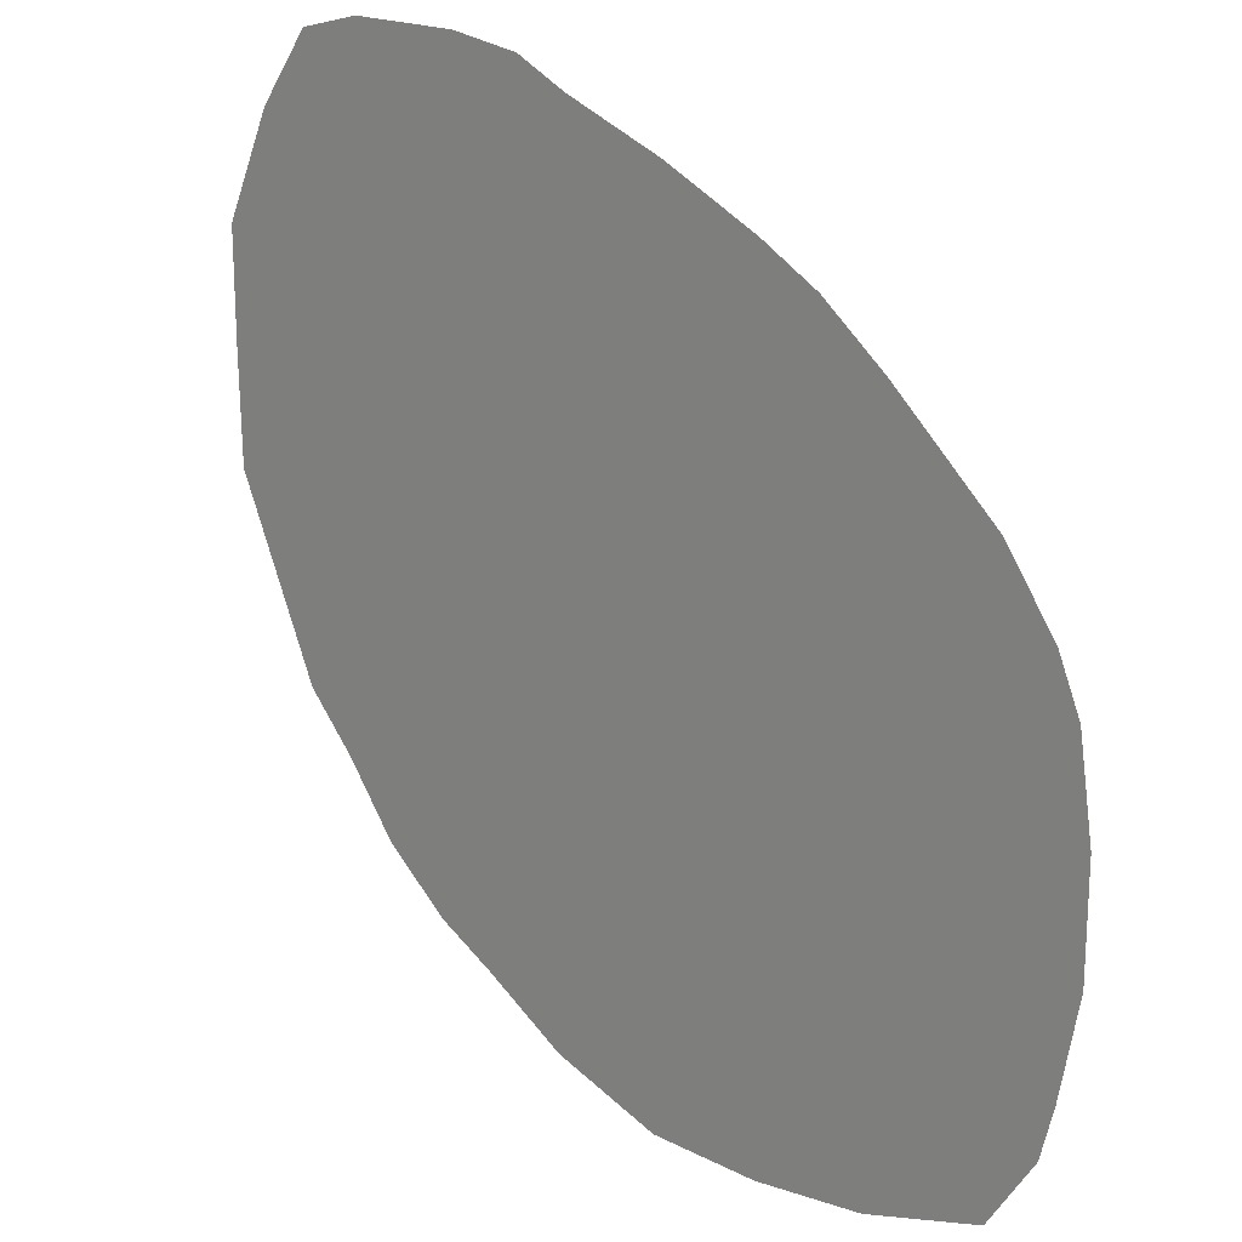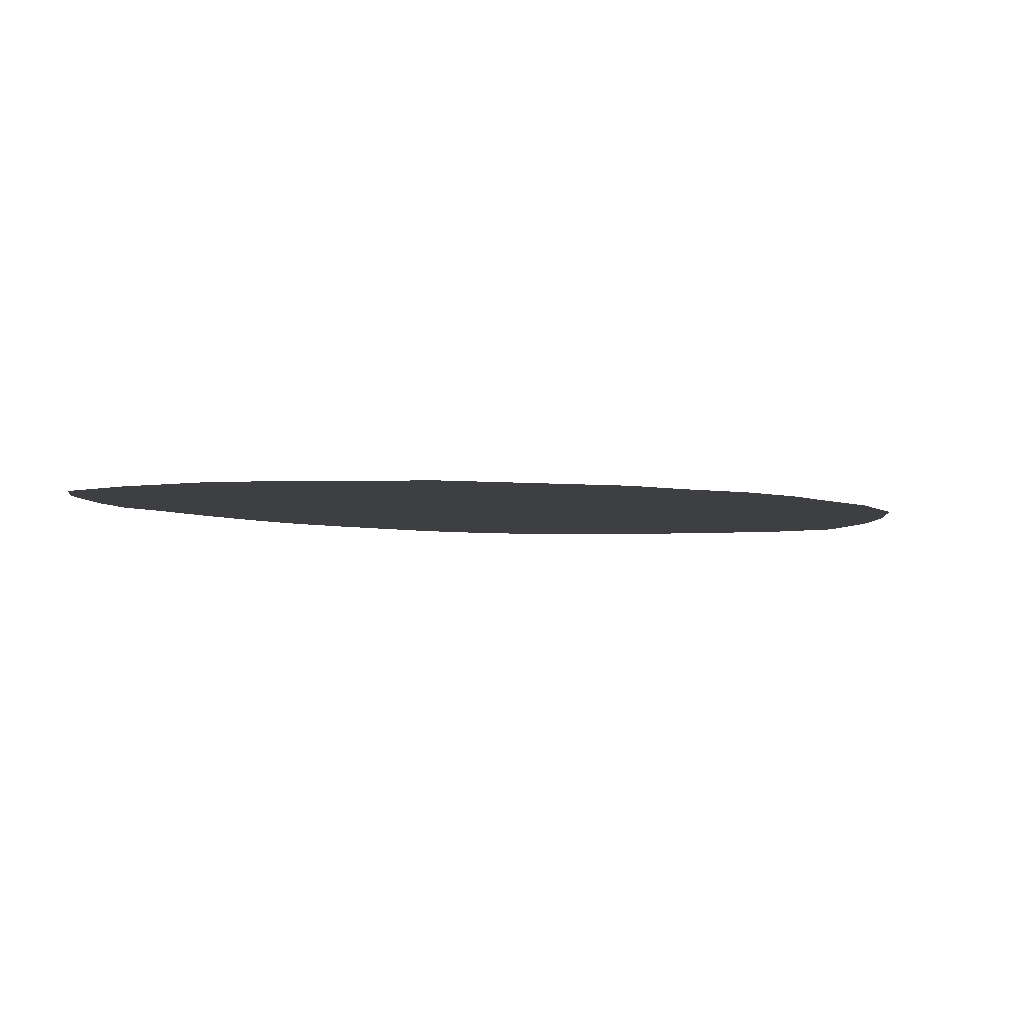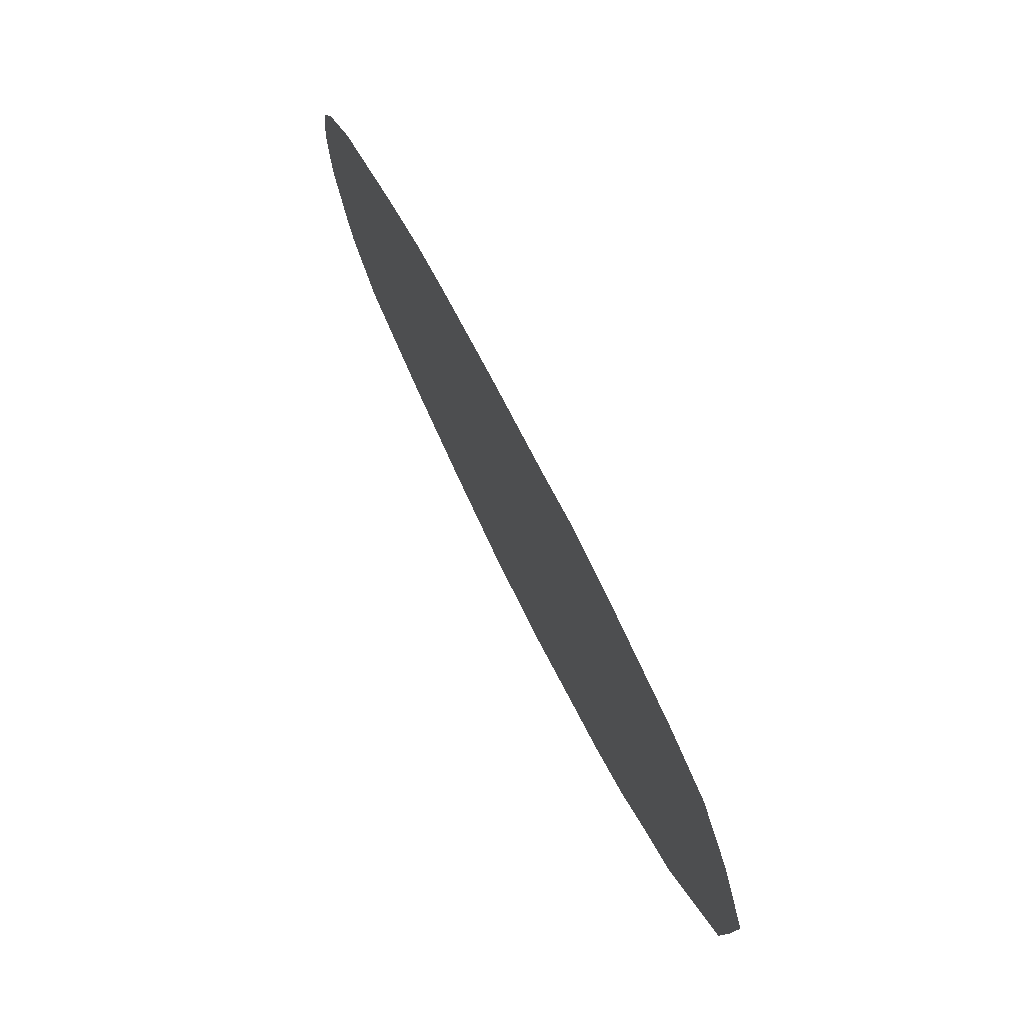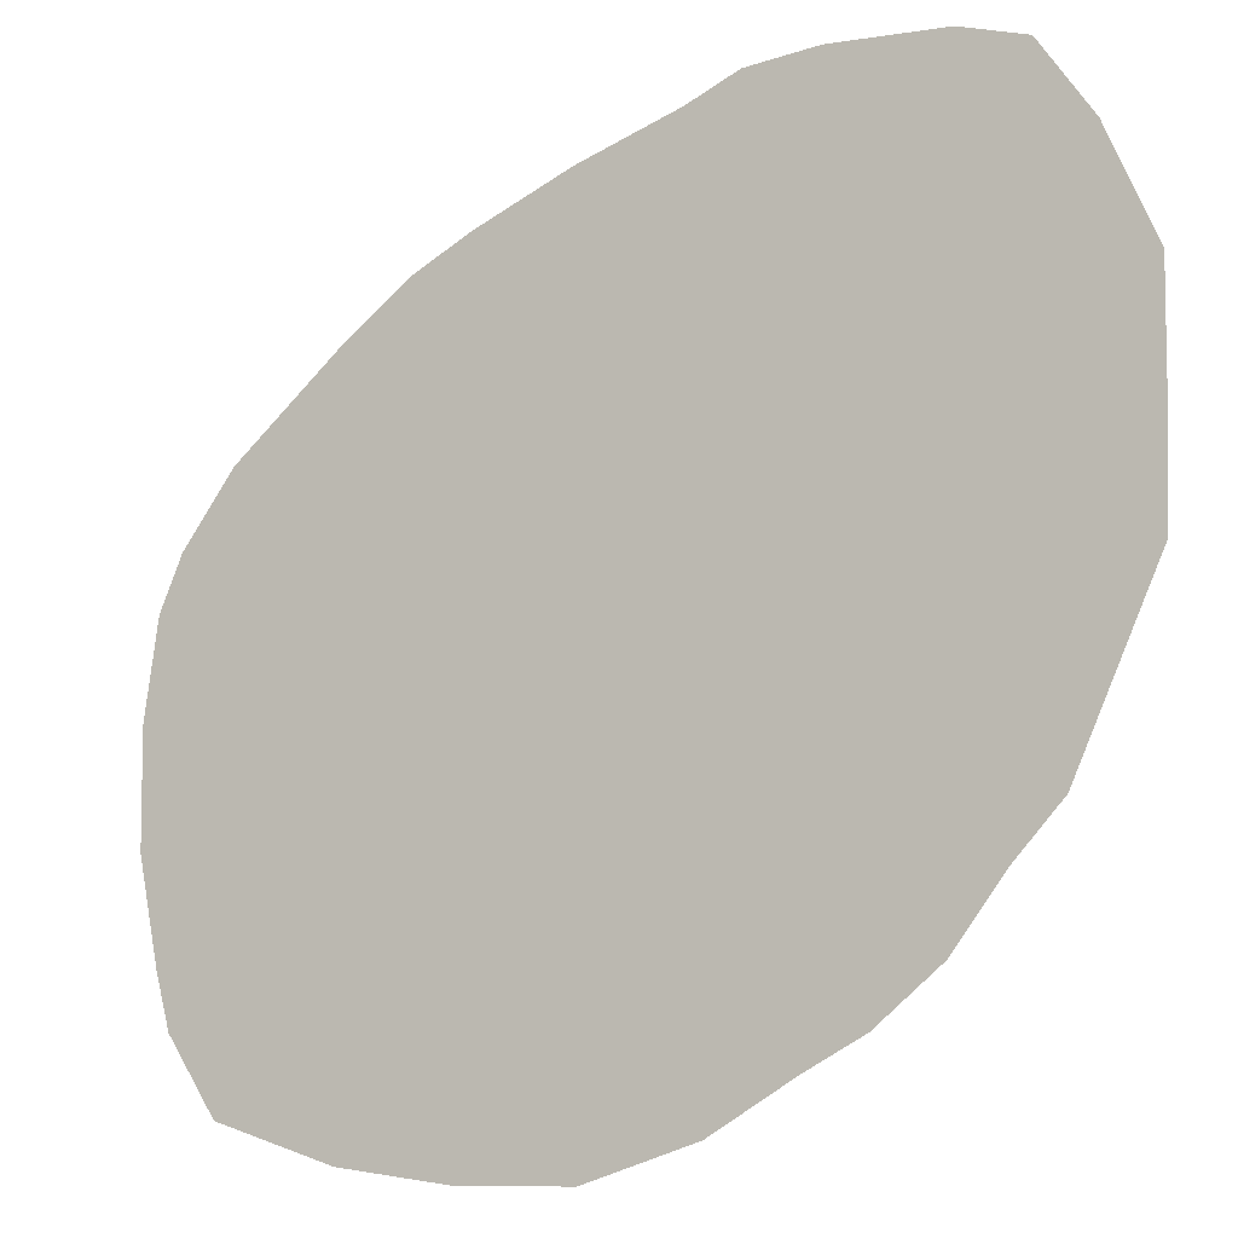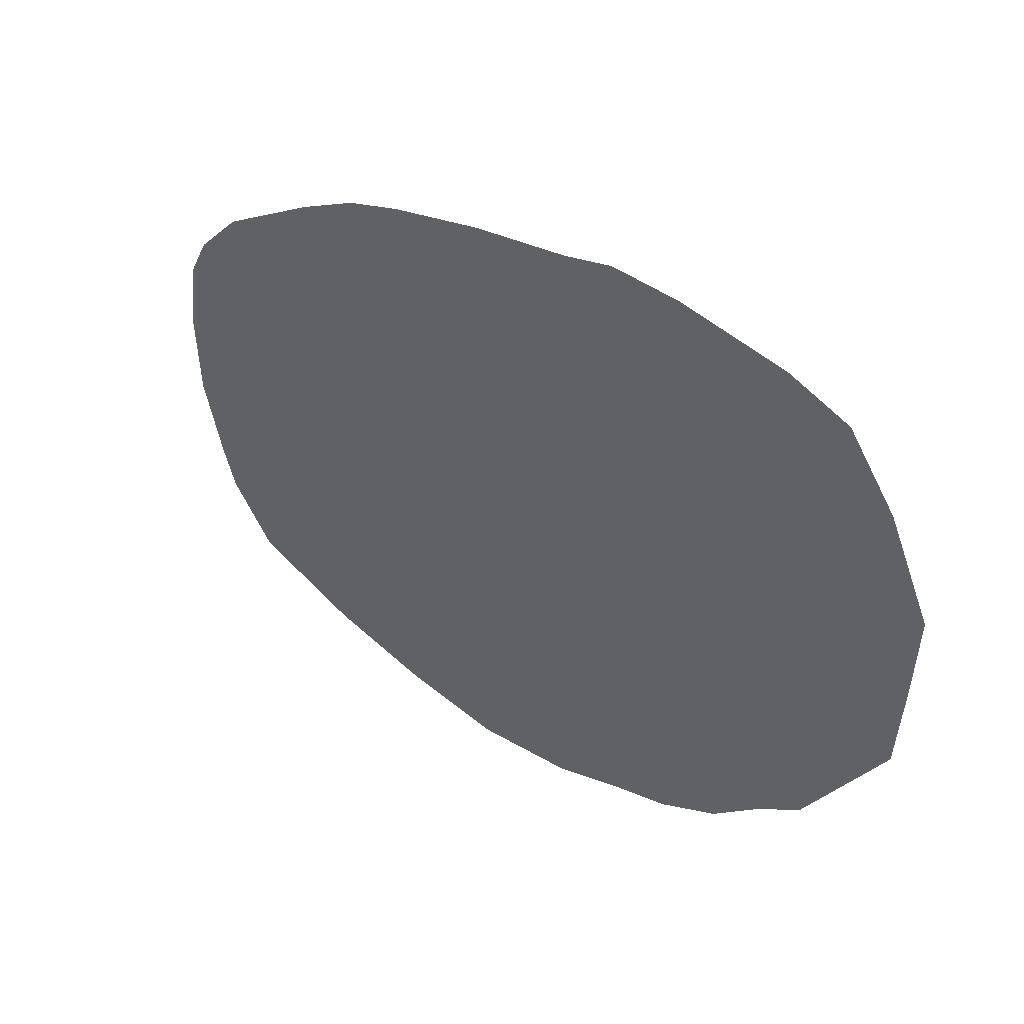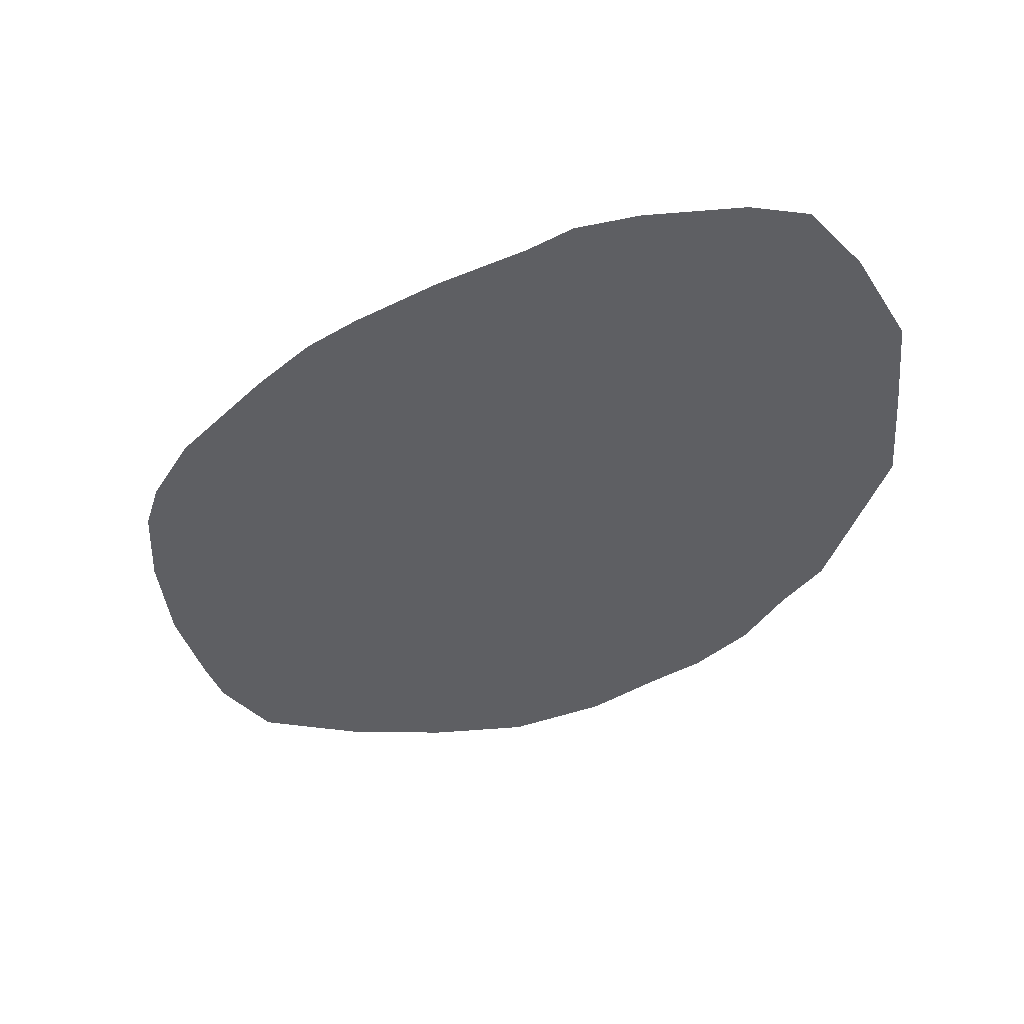
<metadata>
{"format":"obj","ext":"obj","renderer":"f3d","projection":"perspective","resolution":1024,"background":"white","views":[{"elev":19.6,"azim":41.9,"up":"+Y"},{"elev":-4.0,"azim":-85.2,"up":"+Z"},{"elev":78.5,"azim":-115.1,"up":"+Y"},{"elev":-7.1,"azim":-155.1,"up":"+Y"},{"elev":54.2,"azim":-138.5,"up":"+Y"},{"elev":-40.5,"azim":-174.2,"up":"+Z"}]}
</metadata>
<code>
v 437.8 509.4 -145.1
v 452.9 480.6 -145.1
v 437.5 522.5 -145.1
v 437.5 535.6 -145.1
v 443.2 548.3 -145.1
v 443.2 496.9 -145.1
v 449.4 556.9 -145.1
v 478.3 557.5 -145.1
v 447.3 487.1 -145.1
v 545 496.9 -145.1
v 456.9 558.8 -145.1
v 534.6 522.9 -145.1
v 458.8 472.5 -145.1
v 466.2 466 -145.1
v 470 558.8 -145.1
v 473.1 462.1 -145.1
v 482.7 456 -145.1
v 484.4 554.5 -145.1
v 495.6 451.5 -145.1
v 496.1 550 -145.1
v 508.8 451.2 -145.1
v 507.5 544.6 -145.1
v 514.4 540.6 -145.1
v 521.9 452.8 -145.1
v 522 534.5 -145.1
v 535.7 457 -145.1
v 540.6 514.4 -145.1
v 541.2 465.6 -145.1
v 542.8 471.9 -145.1
v 543.3 508.1 -145.1
v 545 483.8 -145.1
f 2 9 1
f 1 13 2
f 3 4 1
f 4 5 1
f 5 7 1
f 1 9 6
f 7 11 1
f 1 15 8
f 8 18 1
f 1 30 10
f 10 31 1
f 11 15 1
f 1 25 12
f 12 27 1
f 1 14 13
f 1 16 14
f 1 17 16
f 1 19 17
f 18 20 1
f 1 21 19
f 20 22 1
f 1 24 21
f 22 23 1
f 23 25 1
f 1 26 24
f 1 28 26
f 27 30 1
f 1 29 28
f 1 31 29

</code>
